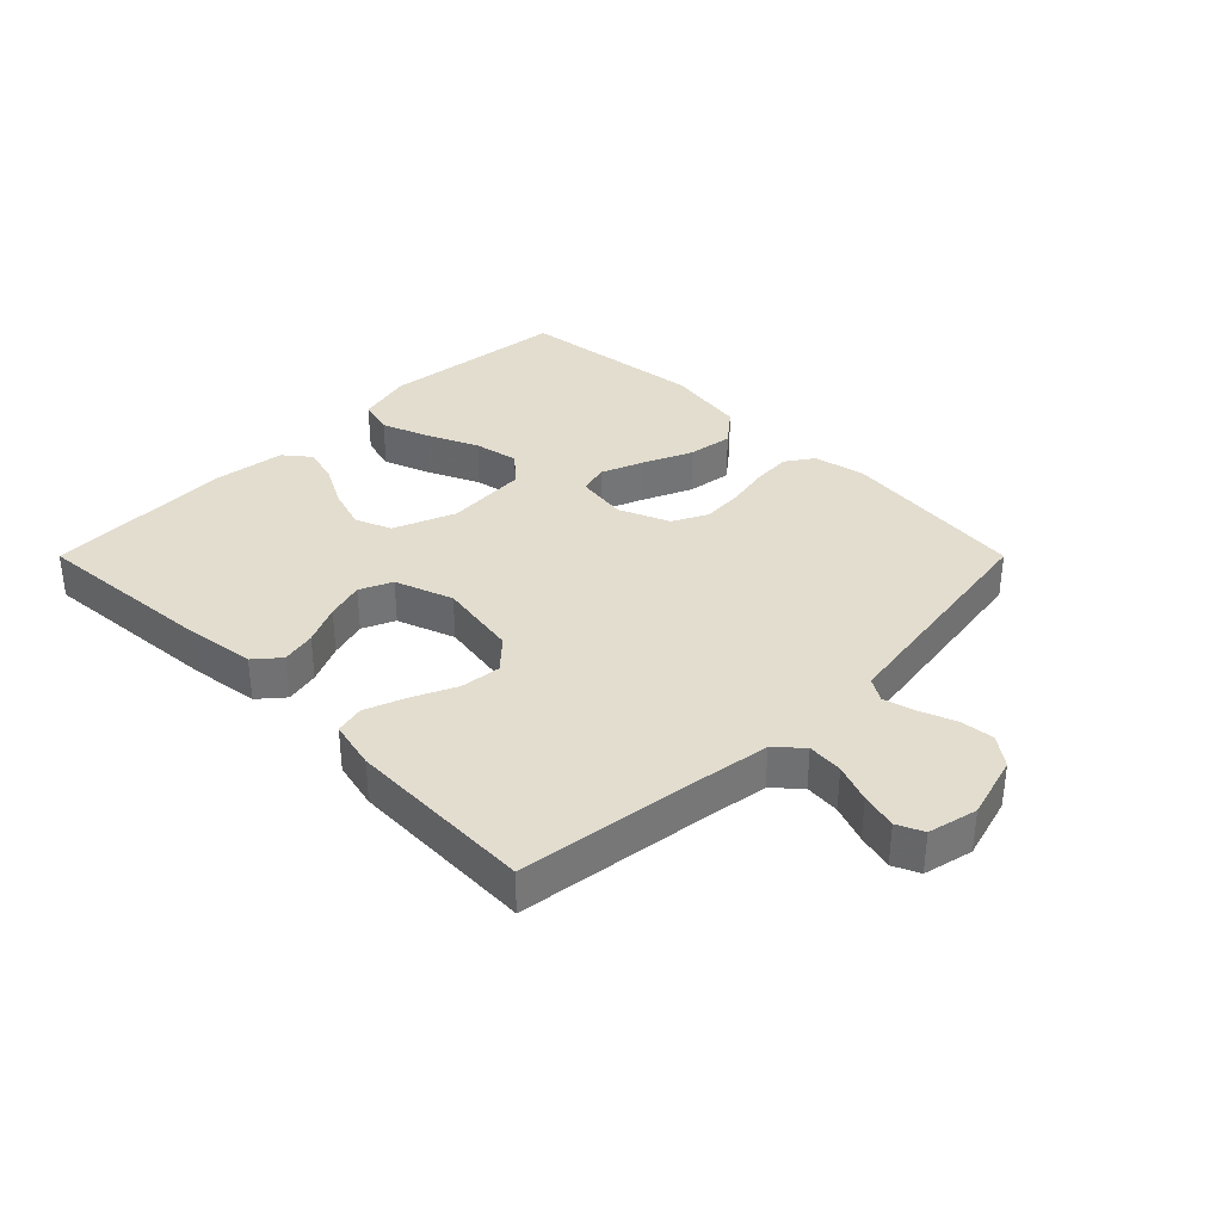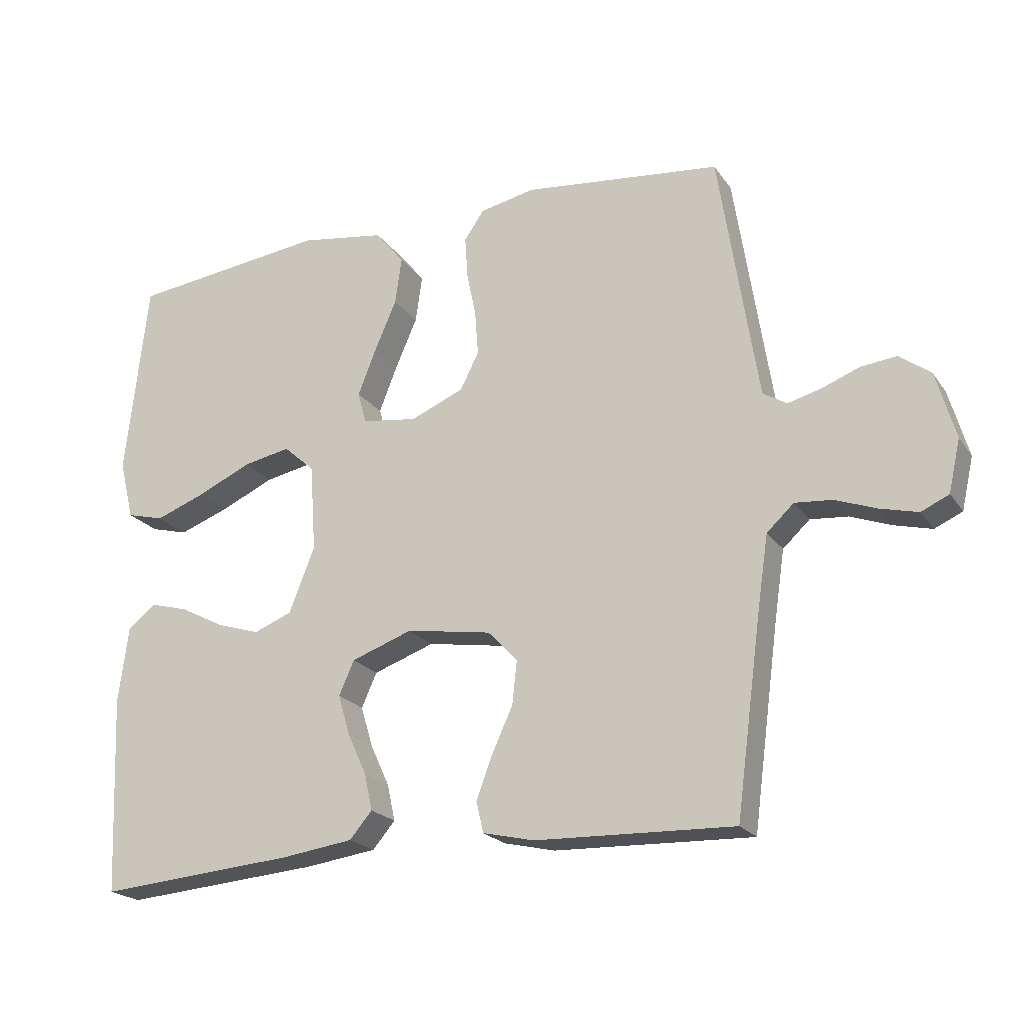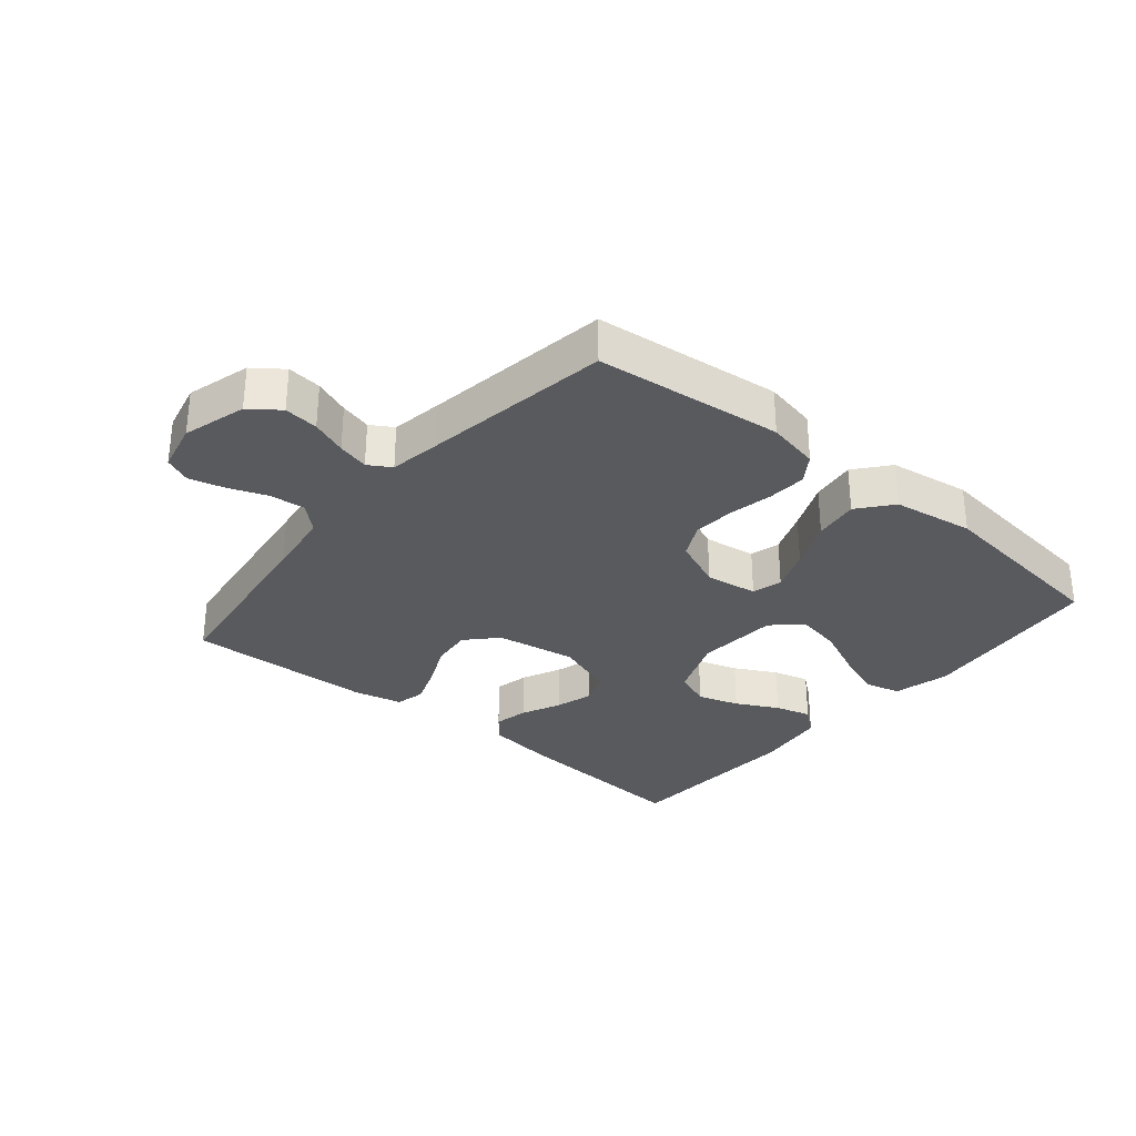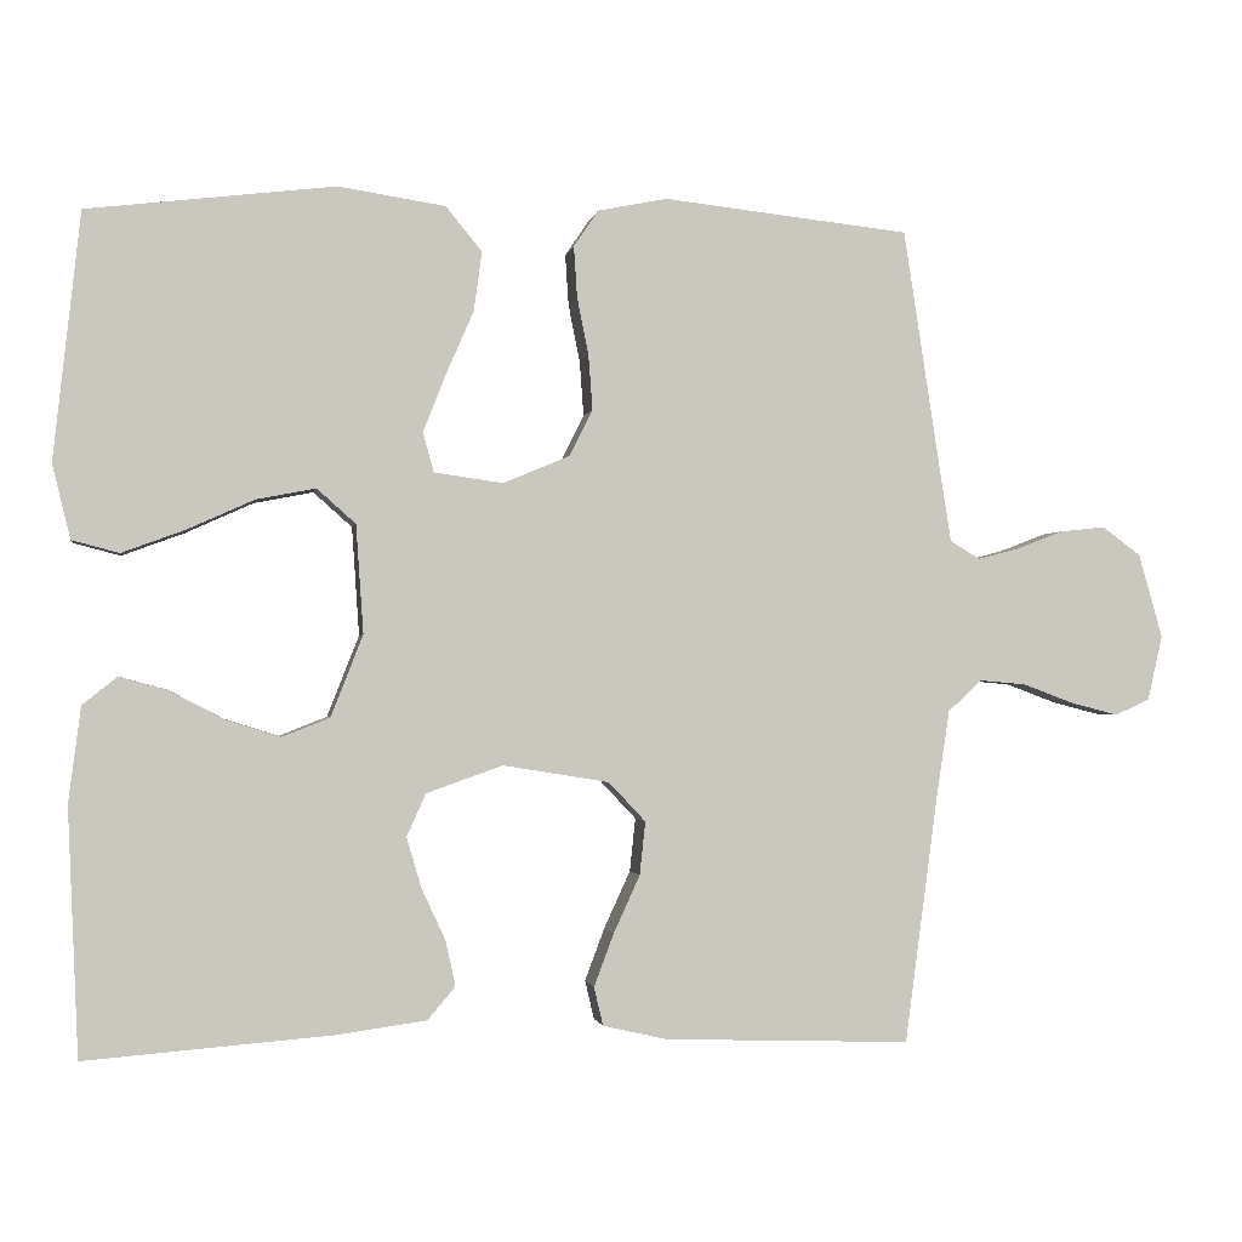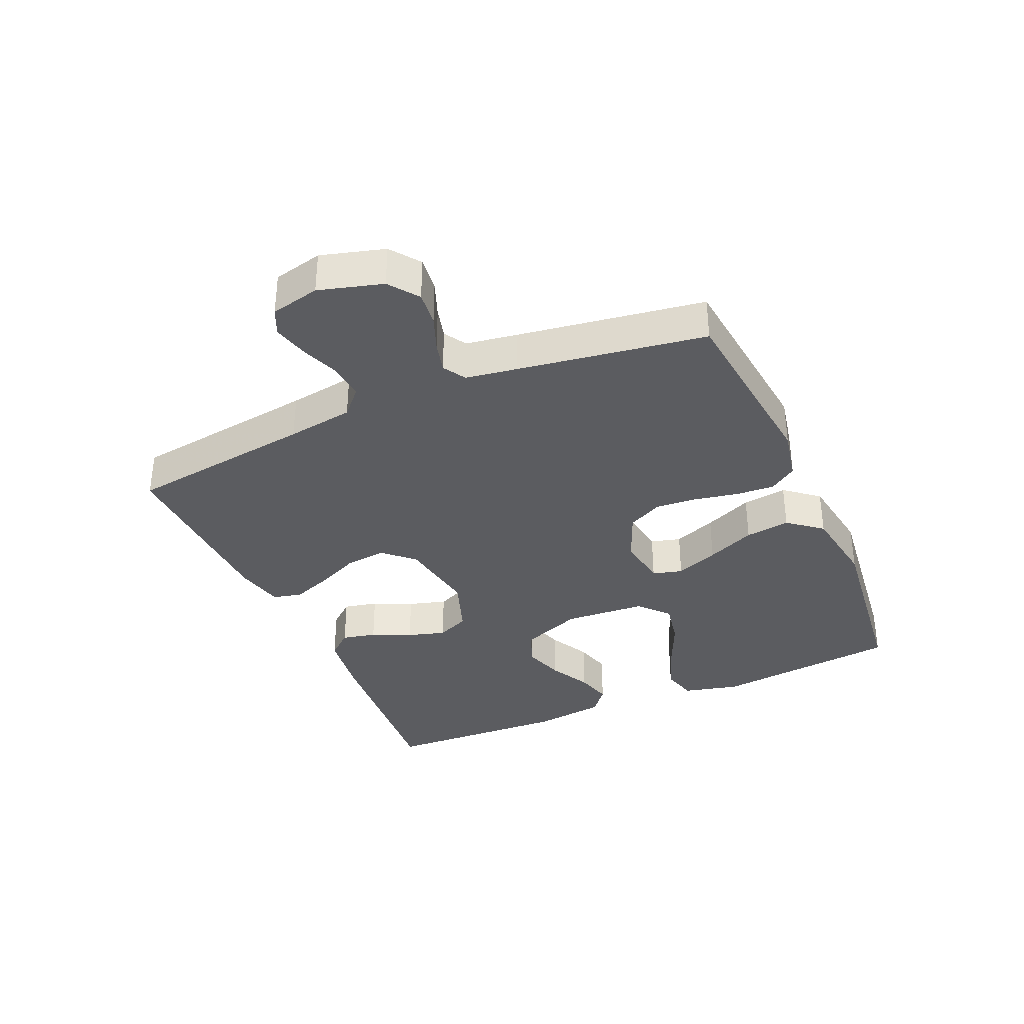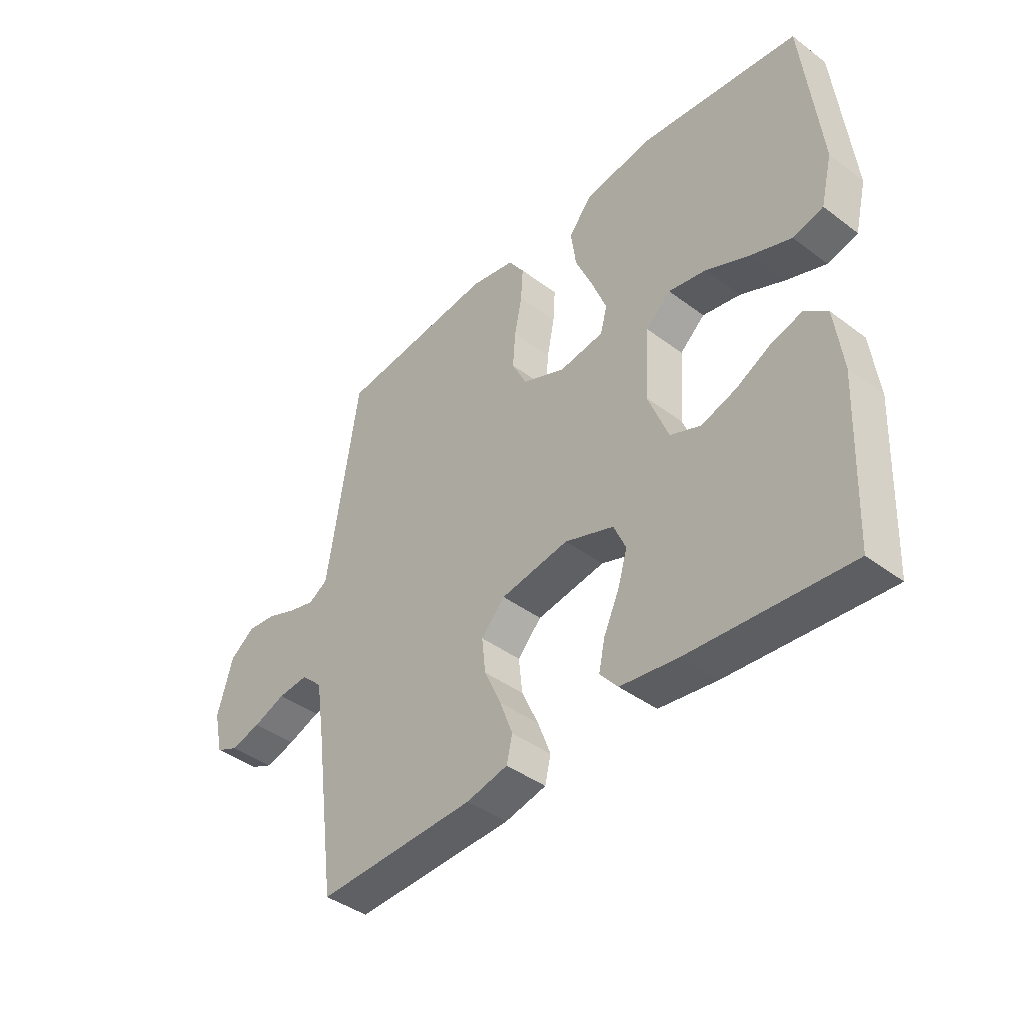
<metadata>
{"format":"obj","ext":"obj","renderer":"f3d","projection":"perspective","resolution":1024,"background":"white","views":[{"elev":35.0,"azim":-135.0,"up":"+Y"},{"elev":-21.3,"azim":-154.8,"up":"+Z"},{"elev":-31.0,"azim":-39.9,"up":"+Y"},{"elev":-1.2,"azim":170.3,"up":"+Z"},{"elev":-35.2,"azim":-66.3,"up":"+Y"},{"elev":-41.7,"azim":47.8,"up":"+Z"}]}
</metadata>
<code>
v 0.5 0.07 -0.5
v 0.2 0.07 -0.476
v 0.091 0.07 -0.461
v 0.057 0.07 -0.421
v 0.069 0.07 -0.366
v 0.098 0.07 -0.303
v 0.116 0.07 -0.242
v 0.093 0.07 -0.19
v 0 0.07 -0.157
v -0.129 0.07 -0.178
v -0.174 0.07 -0.226
v -0.167 0.07 -0.291
v -0.135 0.07 -0.361
v -0.111 0.07 -0.425
v -0.122 0.07 -0.472
v -0.2 0.07 -0.49
v -0.5 0.07 -0.5
v -0.54 0.07 -0.2
v -0.556 0.07 -0.093
v -0.597 0.07 -0.055
v -0.654 0.07 -0.06
v -0.715 0.07 -0.083
v -0.773 0.07 -0.098
v -0.815 0.07 -0.079
v -0.833 0.07 0
v -0.804 0.07 0.102
v -0.757 0.07 0.137
v -0.702 0.07 0.131
v -0.645 0.07 0.109
v -0.595 0.07 0.096
v -0.559 0.07 0.118
v -0.546 0.07 0.2
v -0.5 0.07 0.5
v -0.2 0.07 0.533
v -0.116 0.07 0.516
v -0.086 0.07 0.472
v -0.09 0.07 0.41
v -0.104 0.07 0.34
v -0.109 0.07 0.273
v -0.081 0.07 0.217
v 0 0.07 0.183
v 0.084 0.07 0.195
v 0.097 0.07 0.243
v 0.07 0.07 0.312
v 0.036 0.07 0.39
v 0.026 0.07 0.462
v 0.07 0.07 0.516
v 0.2 0.07 0.536
v 0.5 0.07 0.5
v 0.533 0.07 0.2
v 0.511 0.07 0.11
v 0.454 0.07 0.095
v 0.378 0.07 0.123
v 0.296 0.07 0.16
v 0.224 0.07 0.174
v 0.177 0.07 0.132
v 0.168 0.07 0
v 0.207 0.07 -0.099
v 0.265 0.07 -0.122
v 0.331 0.07 -0.101
v 0.398 0.07 -0.066
v 0.456 0.07 -0.05
v 0.498 0.07 -0.084
v 0.513 0.07 -0.2
v 0.5 0 -0.5
v 0.2 0 -0.476
v 0.091 0 -0.461
v 0.057 0 -0.421
v 0.069 0 -0.366
v 0.098 0 -0.303
v 0.116 0 -0.242
v 0.093 0 -0.19
v 0 0 -0.157
v -0.129 0 -0.178
v -0.174 0 -0.226
v -0.167 0 -0.291
v -0.135 0 -0.361
v -0.111 0 -0.425
v -0.122 0 -0.472
v -0.2 0 -0.49
v -0.5 0 -0.5
v -0.54 0 -0.2
v -0.556 0 -0.093
v -0.597 0 -0.055
v -0.654 0 -0.06
v -0.715 0 -0.083
v -0.773 0 -0.098
v -0.815 0 -0.079
v -0.833 0 0
v -0.804 0 0.102
v -0.757 0 0.137
v -0.702 0 0.131
v -0.645 0 0.109
v -0.595 0 0.096
v -0.559 0 0.118
v -0.546 0 0.2
v -0.5 0 0.5
v -0.2 0 0.533
v -0.116 0 0.516
v -0.086 0 0.472
v -0.09 0 0.41
v -0.104 0 0.34
v -0.109 0 0.273
v -0.081 0 0.217
v 0 0 0.183
v 0.084 0 0.195
v 0.097 0 0.243
v 0.07 0 0.312
v 0.036 0 0.39
v 0.026 0 0.462
v 0.07 0 0.516
v 0.2 0 0.536
v 0.5 0 0.5
v 0.533 0 0.2
v 0.511 0 0.11
v 0.454 0 0.095
v 0.378 0 0.123
v 0.296 0 0.16
v 0.224 0 0.174
v 0.177 0 0.132
v 0.168 0 0
v 0.207 0 -0.099
v 0.265 0 -0.122
v 0.331 0 -0.101
v 0.398 0 -0.066
v 0.456 0 -0.05
v 0.498 0 -0.084
v 0.513 0 -0.2
f 4 5 6
f 3 4 6
f 2 3 6
f 1 2 6
f 64 1 6
f 63 64 6
f 62 63 6
f 61 62 6
f 60 61 6
f 59 60 6 7
f 58 59 7 8
f 57 58 8 9
f 56 57 9 10
f 52 53 54
f 51 52 54
f 50 51 54
f 49 50 54
f 48 49 54
f 47 48 54
f 46 47 54
f 45 46 54
f 44 45 54
f 43 44 54 55
f 42 43 55 56
f 36 37 38
f 35 36 38
f 34 35 38
f 33 34 38
f 32 33 38
f 31 32 38 39
f 30 31 39 40
f 27 28 29
f 26 27 29
f 25 26 29
f 24 25 29
f 23 24 29
f 22 23 29
f 21 22 29
f 20 21 29 30
f 30 40 41
f 20 30 41
f 19 20 41
f 16 17 18
f 15 16 18
f 14 15 18
f 13 14 18
f 12 13 18
f 11 12 18 19
f 42 56 10
f 41 42 10
f 19 41 10
f 10 11 19
f 70 69 68
f 70 68 67
f 70 67 66
f 70 66 65
f 70 65 128
f 70 128 127
f 70 127 126
f 70 126 125
f 70 125 124
f 71 70 124 123
f 72 71 123 122
f 73 72 122 121
f 74 73 121 120
f 118 117 116
f 118 116 115
f 118 115 114
f 118 114 113
f 118 113 112
f 118 112 111
f 118 111 110
f 118 110 109
f 118 109 108
f 119 118 108 107
f 120 119 107 106
f 102 101 100
f 102 100 99
f 102 99 98
f 102 98 97
f 102 97 96
f 103 102 96 95
f 104 103 95 94
f 93 92 91
f 93 91 90
f 93 90 89
f 93 89 88
f 93 88 87
f 93 87 86
f 93 86 85
f 94 93 85 84
f 105 104 94
f 105 94 84
f 105 84 83
f 82 81 80
f 82 80 79
f 82 79 78
f 82 78 77
f 82 77 76
f 83 82 76 75
f 74 120 106
f 74 106 105
f 74 105 83
f 83 75 74
f 1 65 66 2
f 2 66 67 3
f 3 67 68 4
f 4 68 69 5
f 5 69 70 6
f 6 70 71 7
f 7 71 72 8
f 8 72 73 9
f 9 73 74 10
f 10 74 75 11
f 11 75 76 12
f 12 76 77 13
f 13 77 78 14
f 14 78 79 15
f 15 79 80 16
f 16 80 81 17
f 17 81 82 18
f 18 82 83 19
f 19 83 84 20
f 20 84 85 21
f 21 85 86 22
f 22 86 87 23
f 23 87 88 24
f 24 88 89 25
f 25 89 90 26
f 26 90 91 27
f 27 91 92 28
f 28 92 93 29
f 29 93 94 30
f 30 94 95 31
f 31 95 96 32
f 32 96 97 33
f 33 97 98 34
f 34 98 99 35
f 35 99 100 36
f 36 100 101 37
f 37 101 102 38
f 38 102 103 39
f 39 103 104 40
f 40 104 105 41
f 41 105 106 42
f 42 106 107 43
f 43 107 108 44
f 44 108 109 45
f 45 109 110 46
f 46 110 111 47
f 47 111 112 48
f 48 112 113 49
f 49 113 114 50
f 50 114 115 51
f 51 115 116 52
f 52 116 117 53
f 53 117 118 54
f 54 118 119 55
f 55 119 120 56
f 56 120 121 57
f 57 121 122 58
f 58 122 123 59
f 59 123 124 60
f 60 124 125 61
f 61 125 126 62
f 62 126 127 63
f 63 127 128 64
f 64 128 65 1

</code>
